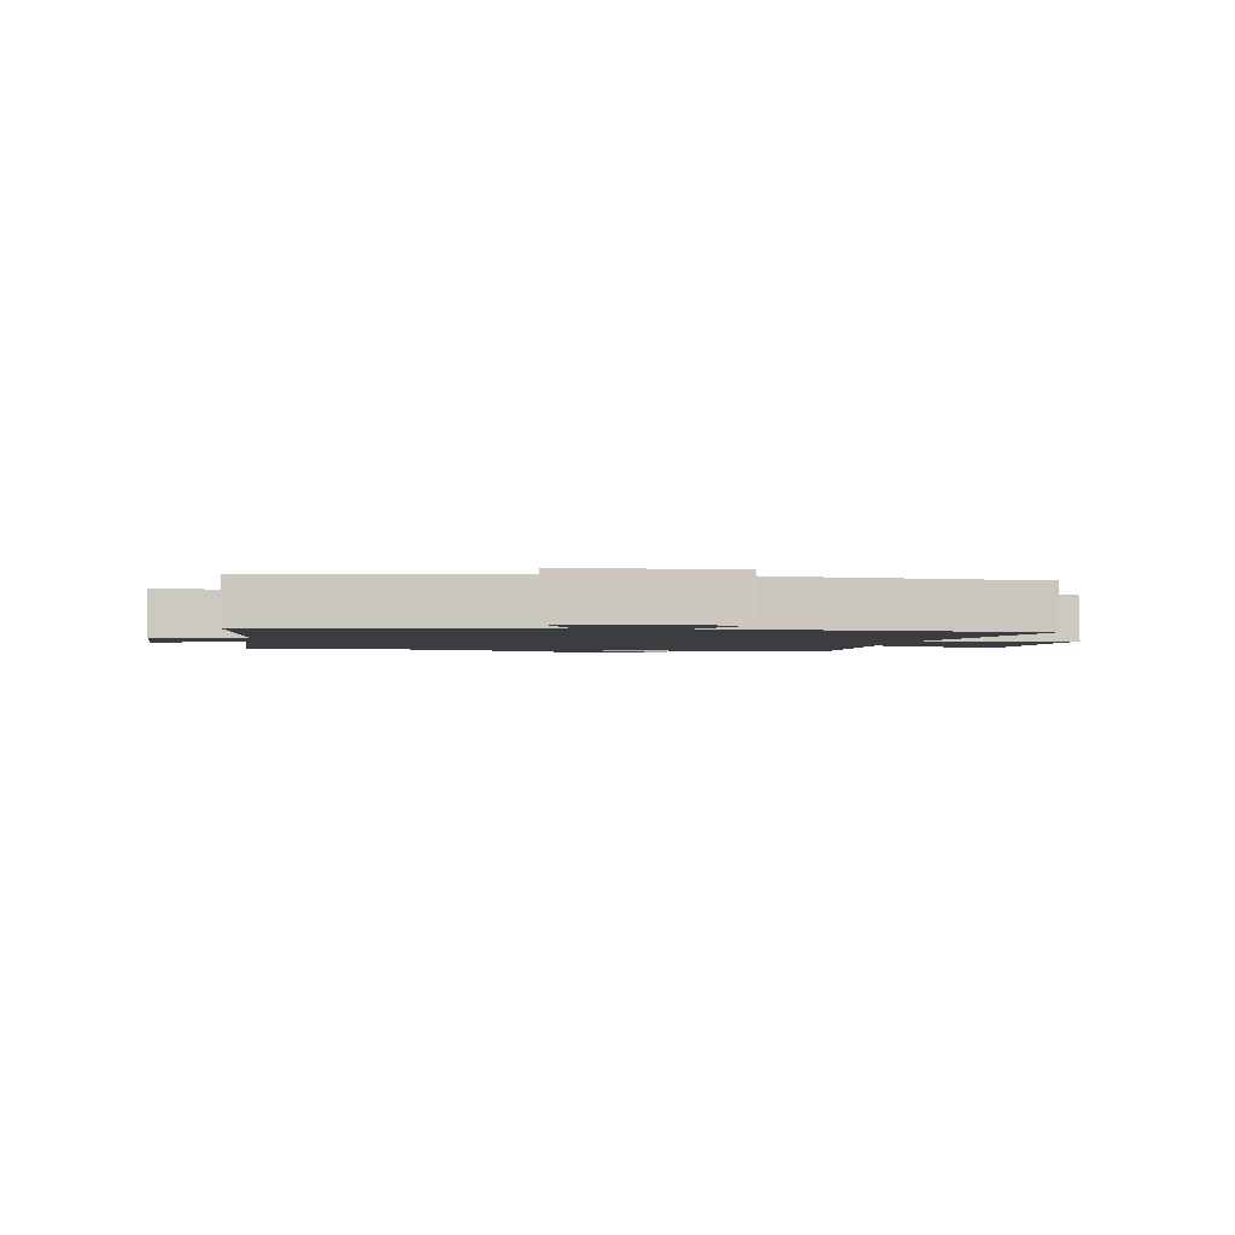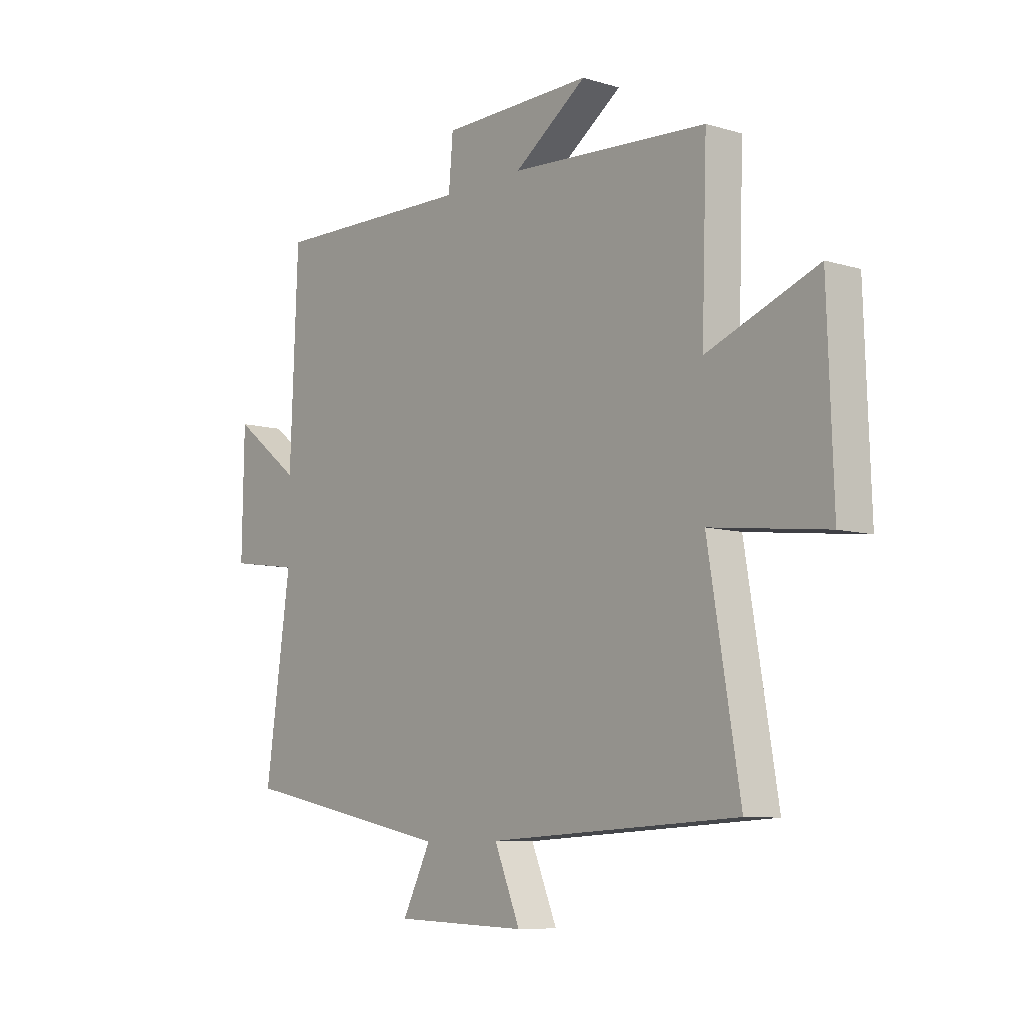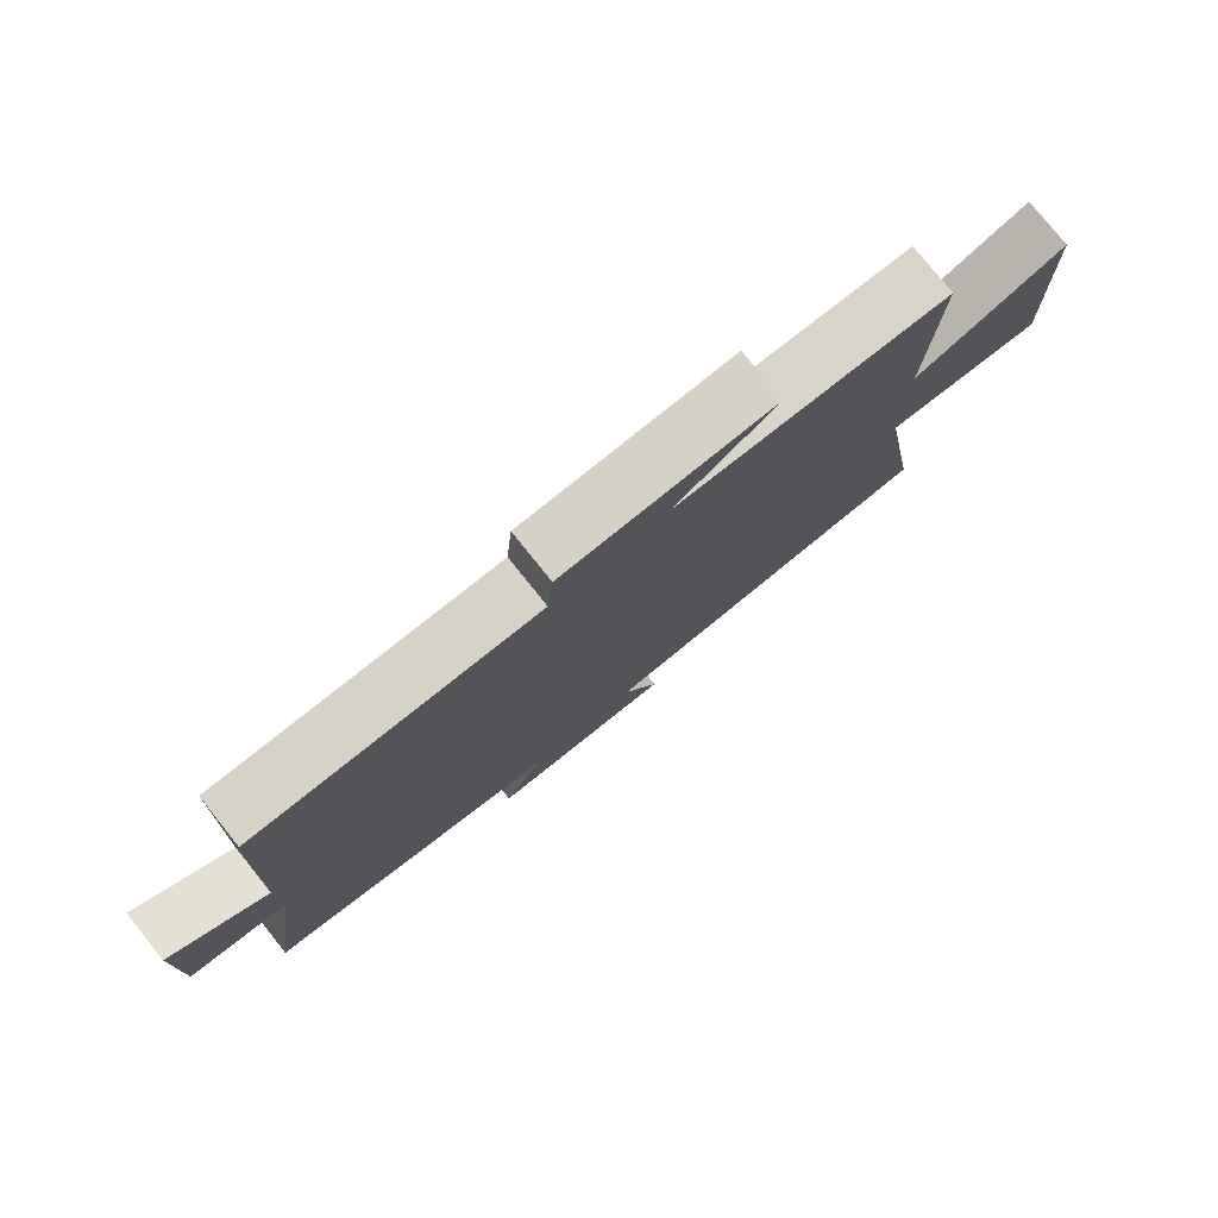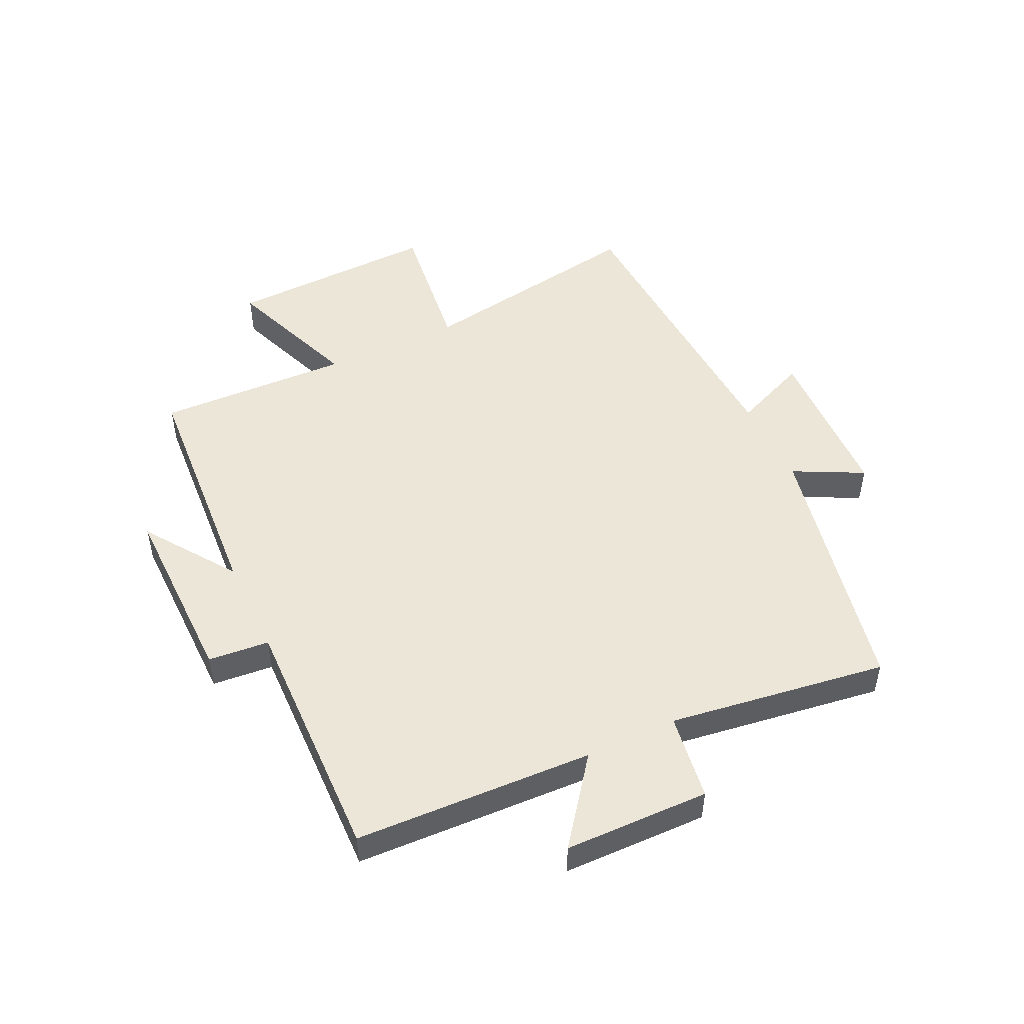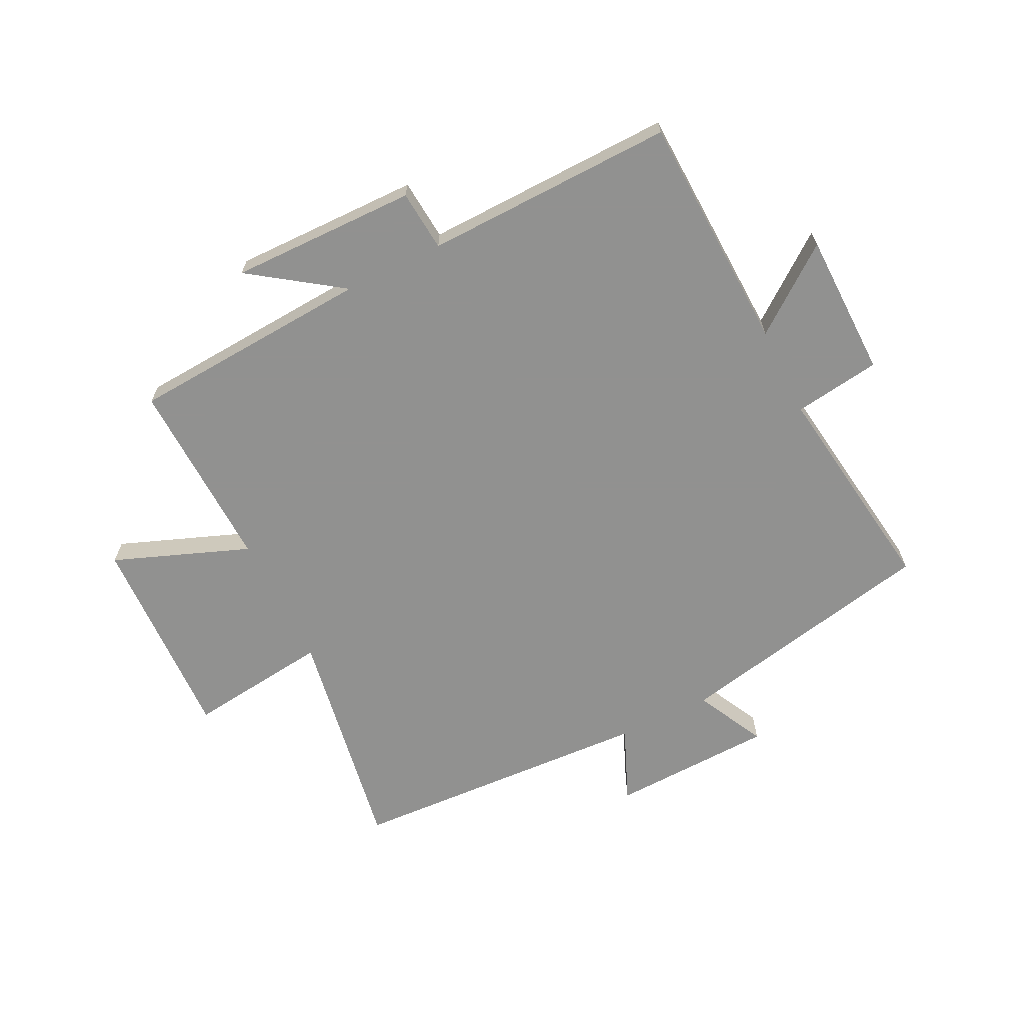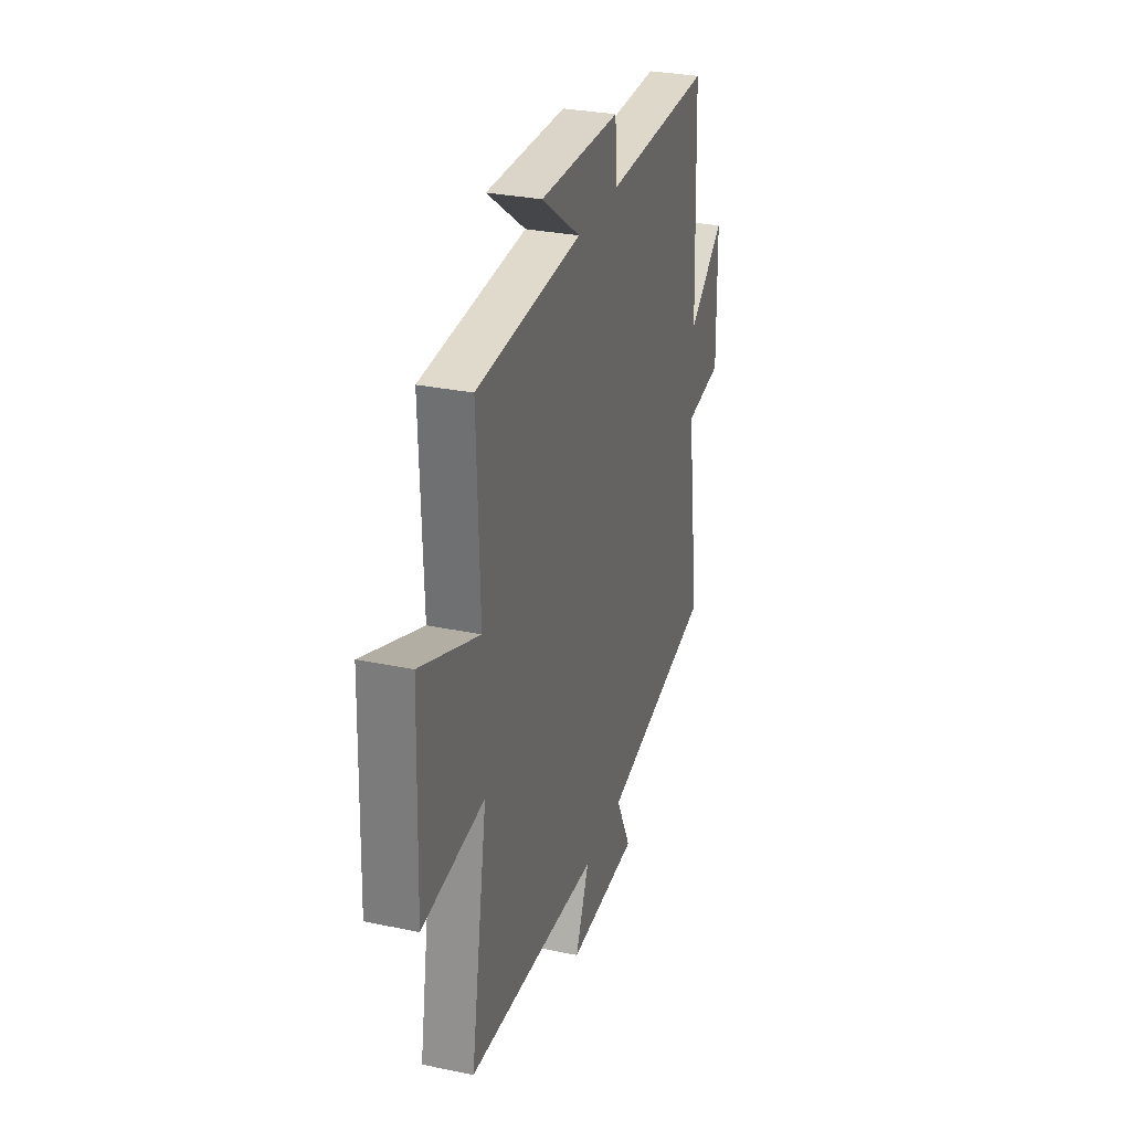
<metadata>
{"format":"obj","ext":"obj","renderer":"f3d","projection":"perspective","resolution":1024,"background":"white","views":[{"elev":-2.4,"azim":169.0,"up":"+Y"},{"elev":-8.4,"azim":-129.2,"up":"+Z"},{"elev":78.8,"azim":141.2,"up":"+Z"},{"elev":49.5,"azim":64.7,"up":"+Y"},{"elev":-66.0,"azim":26.3,"up":"+Y"},{"elev":29.8,"azim":-73.0,"up":"+Z"}]}
</metadata>
<code>
v 0.552 0.07 -0.409
v 0.11 0.07 -0.5
v 0.169 0.07 -0.616
v -0.105 0.07 -0.626
v -0.052 0.07 -0.5
v -0.565 0.07 -0.473
v -0.5 0.07 -0.086
v -0.739 0.07 -0.115
v -0.727 0.07 0.237
v -0.5 0.07 0.15
v -0.511 0.07 0.473
v -0.104 0.07 0.5
v -0.255 0.07 0.606
v 0.057 0.07 0.602
v 0.066 0.07 0.5
v 0.484 0.07 0.51
v 0.5 0.07 0.112
v 0.641 0.07 0.219
v 0.645 0.07 -0.023
v 0.5 0.07 -0.044
v 0.552 0 -0.409
v 0.11 0 -0.5
v 0.169 0 -0.616
v -0.105 0 -0.626
v -0.052 0 -0.5
v -0.565 0 -0.473
v -0.5 0 -0.086
v -0.739 0 -0.115
v -0.727 0 0.237
v -0.5 0 0.15
v -0.511 0 0.473
v -0.104 0 0.5
v -0.255 0 0.606
v 0.057 0 0.602
v 0.066 0 0.5
v 0.484 0 0.51
v 0.5 0 0.112
v 0.641 0 0.219
v 0.645 0 -0.023
v 0.5 0 -0.044
f 17 18 19 20
f 15 16 17 20
f 15 20 1 2
f 12 13 14 15
f 10 11 12 15
f 10 15 2
f 7 8 9 10
f 7 10 2 3
f 5 6 7
f 5 7 3
f 3 4 5
f 40 39 38 37
f 40 37 36 35
f 22 21 40 35
f 35 34 33 32
f 35 32 31 30
f 22 35 30
f 30 29 28 27
f 23 22 30 27
f 27 26 25
f 23 27 25
f 25 24 23
f 1 21 22 2
f 2 22 23 3
f 3 23 24 4
f 4 24 25 5
f 5 25 26 6
f 6 26 27 7
f 7 27 28 8
f 8 28 29 9
f 9 29 30 10
f 10 30 31 11
f 11 31 32 12
f 12 32 33 13
f 13 33 34 14
f 14 34 35 15
f 15 35 36 16
f 16 36 37 17
f 17 37 38 18
f 18 38 39 19
f 19 39 40 20
f 20 40 21 1

</code>
